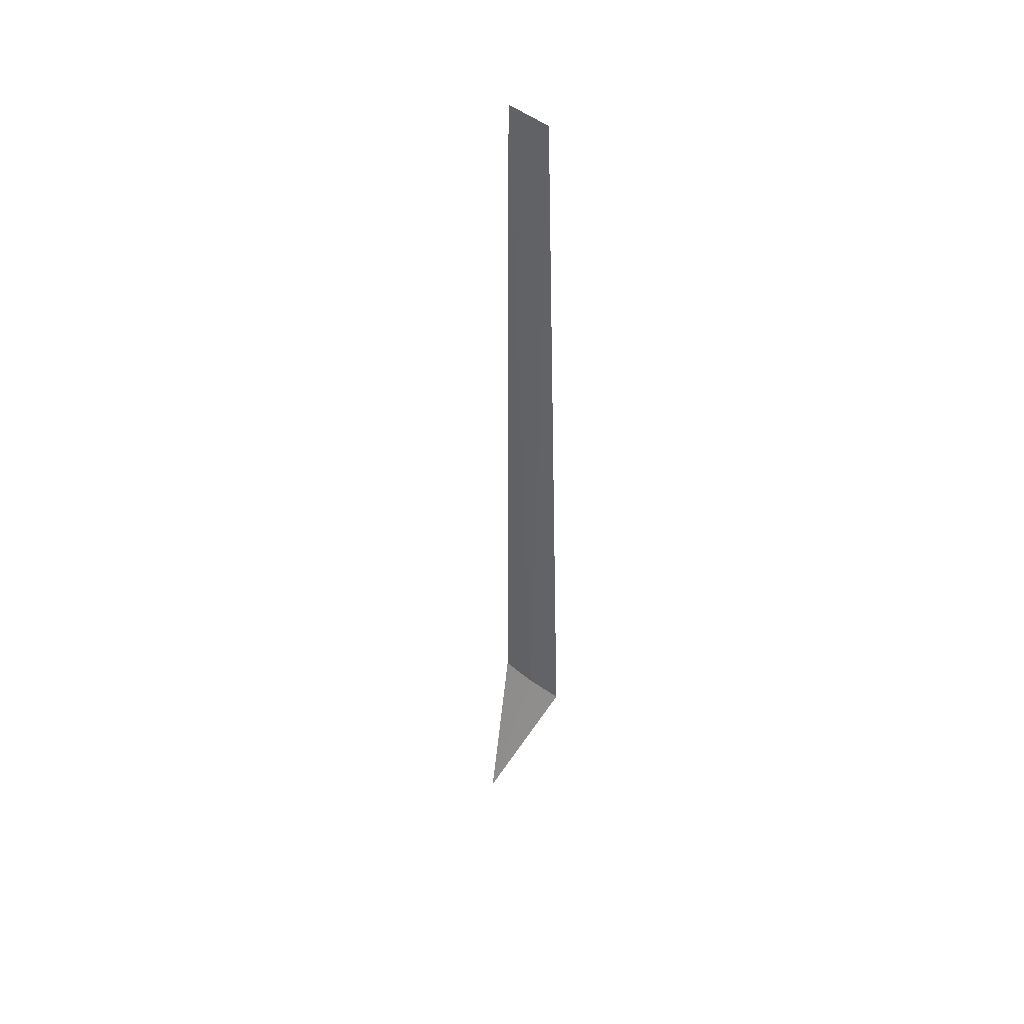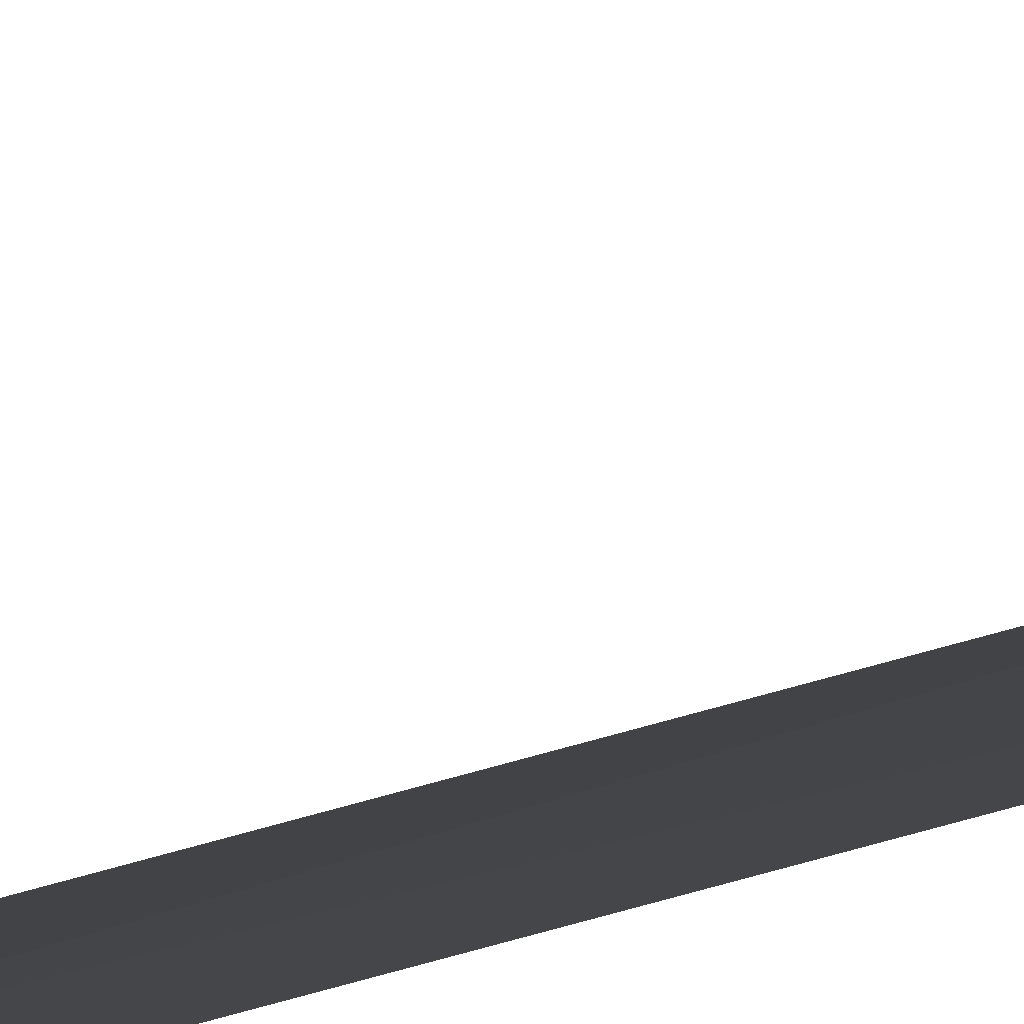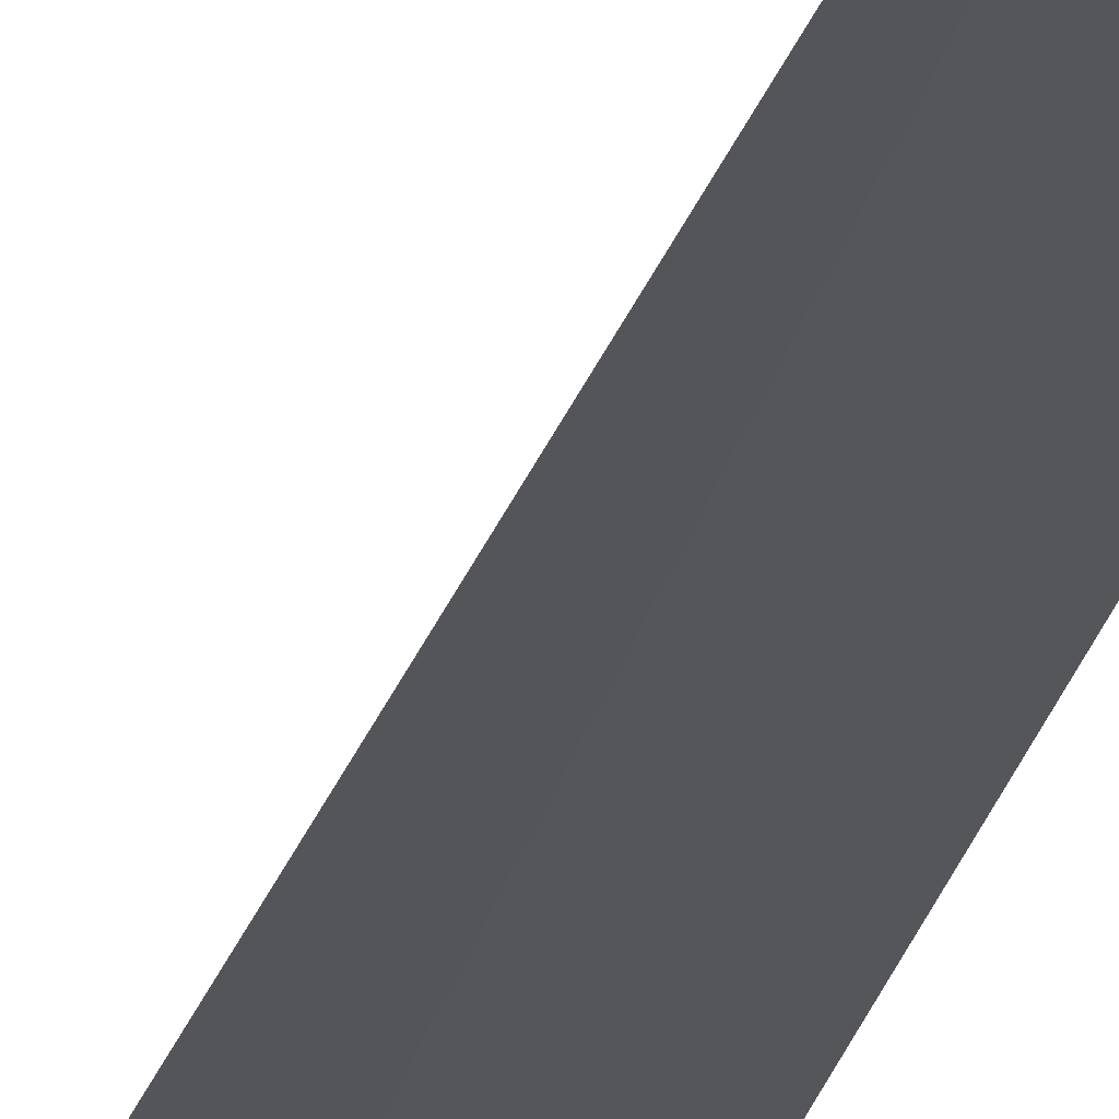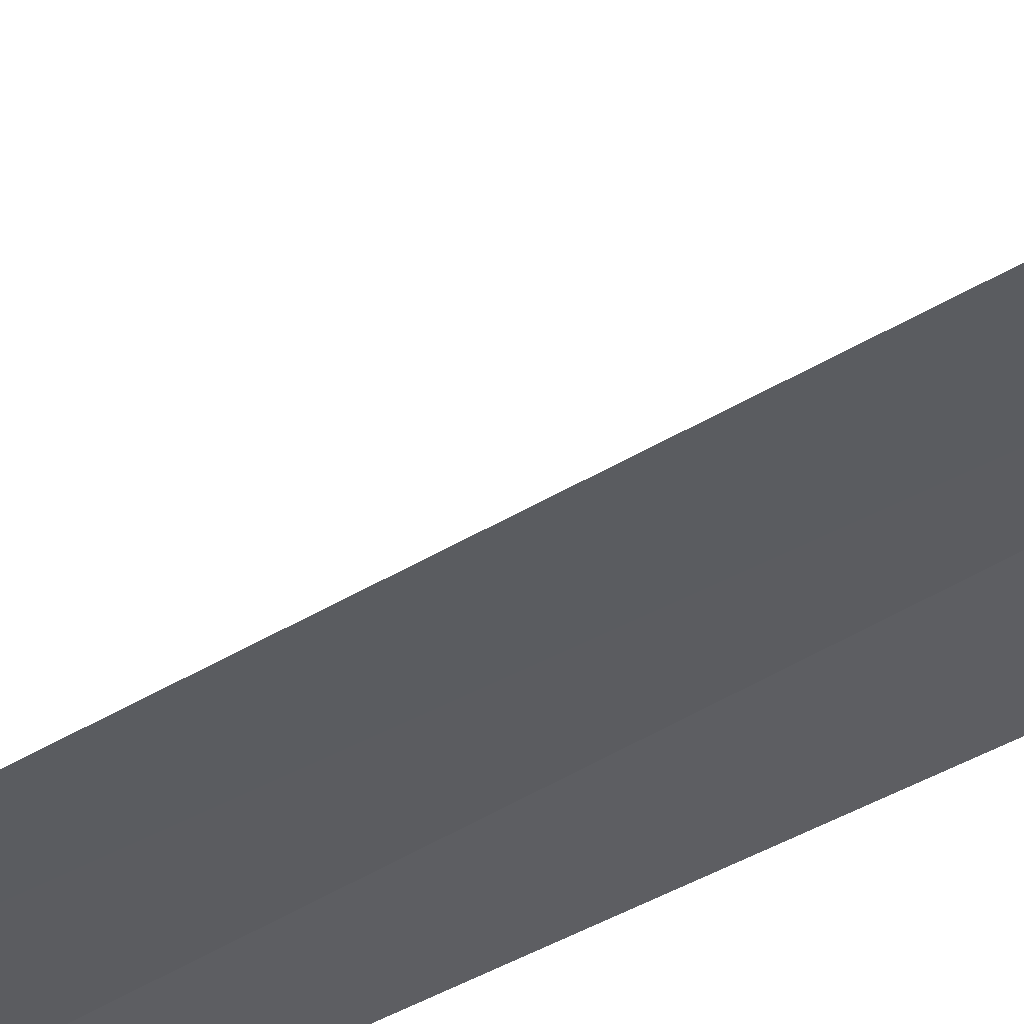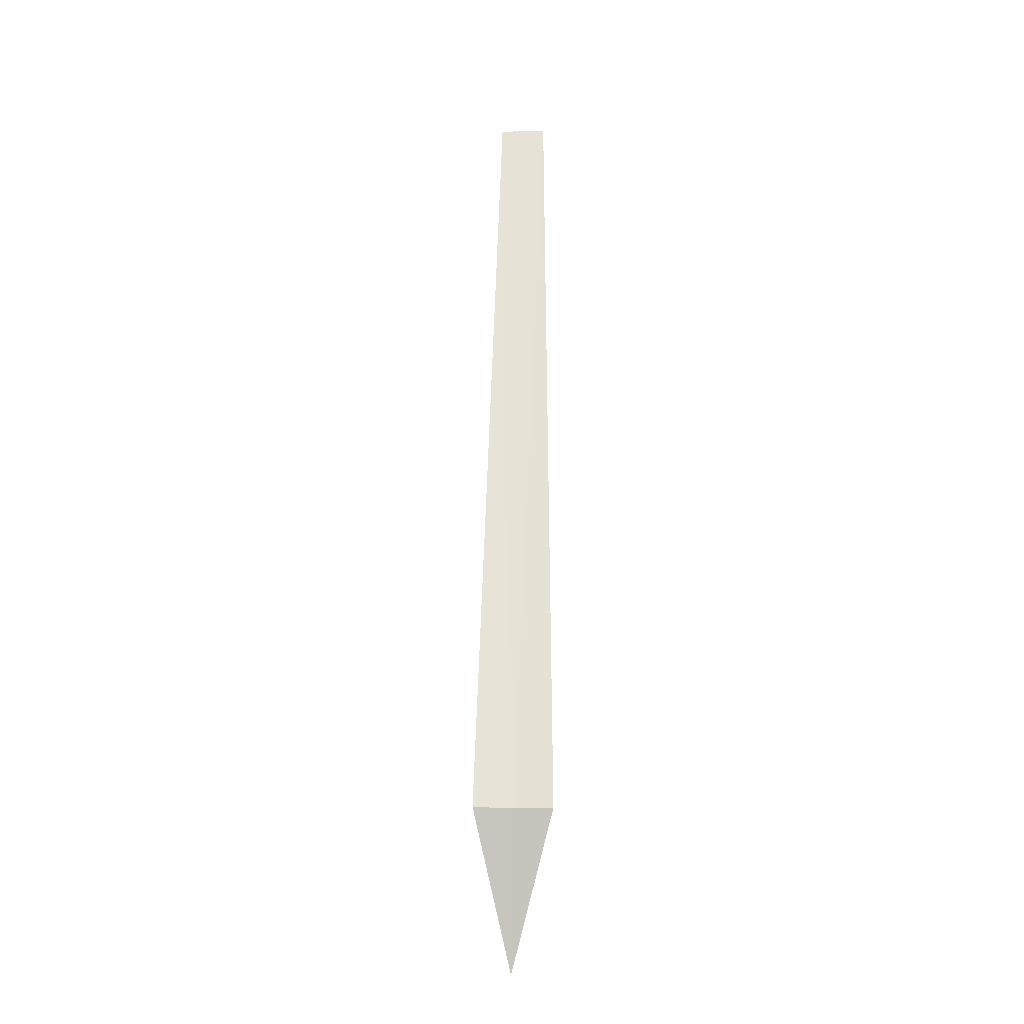
<metadata>
{"format":"obj","ext":"obj","renderer":"f3d","projection":"perspective","resolution":1024,"background":"white","views":[{"elev":47.9,"azim":-139.2,"up":"+Z"},{"elev":-8.4,"azim":-24.8,"up":"+Y"},{"elev":-25.2,"azim":-13.2,"up":"+Y"},{"elev":-36.6,"azim":129.5,"up":"+Y"},{"elev":-26.5,"azim":-1.5,"up":"+Z"}]}
</metadata>
<code>
v -0.002607 44.25 86.5
v -0.4082 44.23 86.5
v -0.1275 44.25 95
v 0.368 44.23 95
v 0.403 44.23 86.5
v -0.002607 45 85
f 1 3 2
f 1 5 4
f 1 4 3
f 1 6 5
f 1 2 6

</code>
